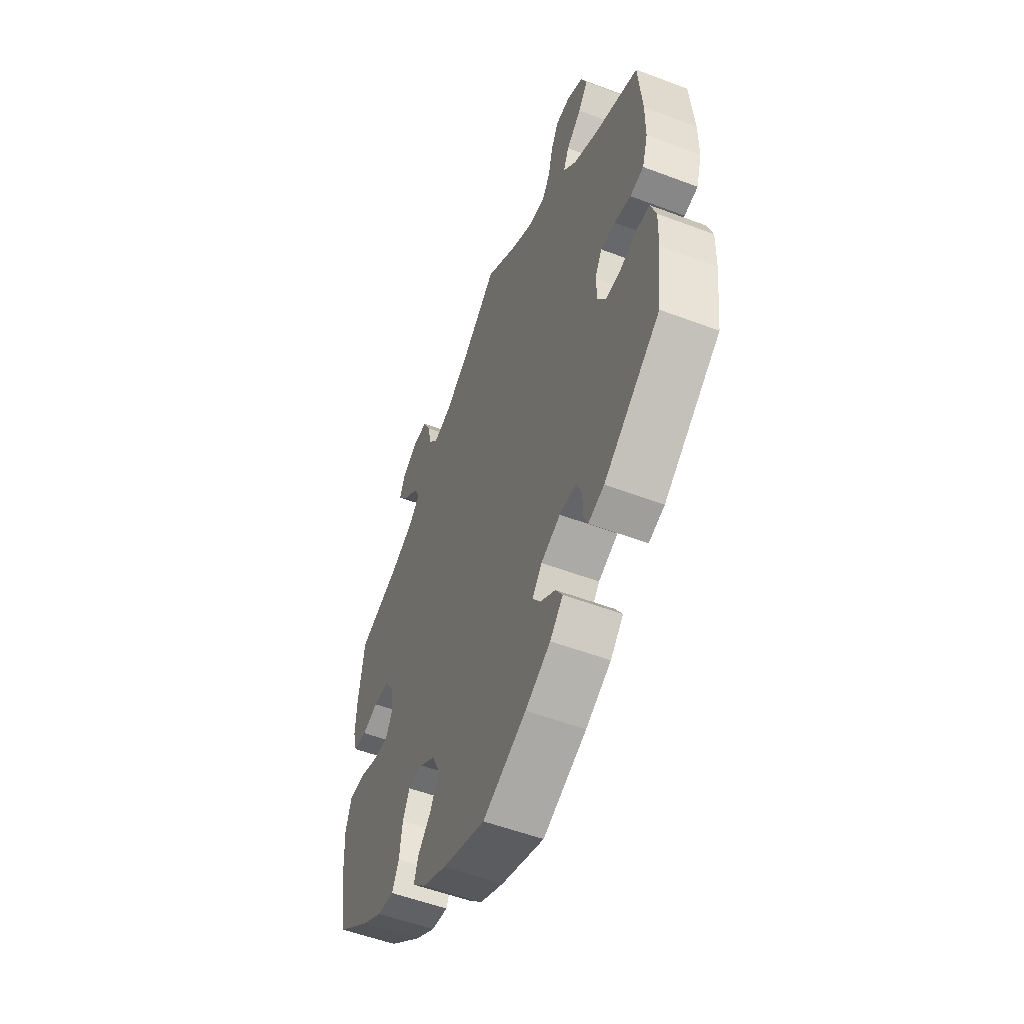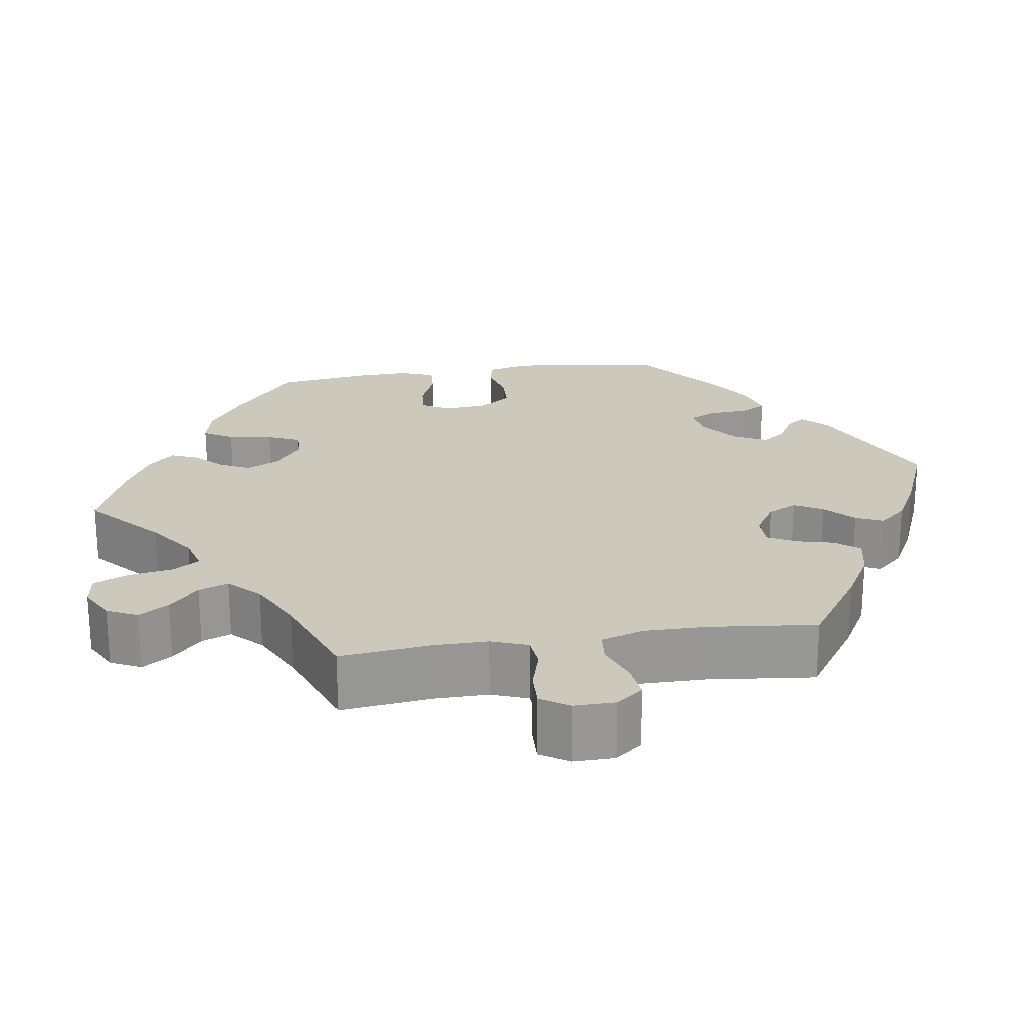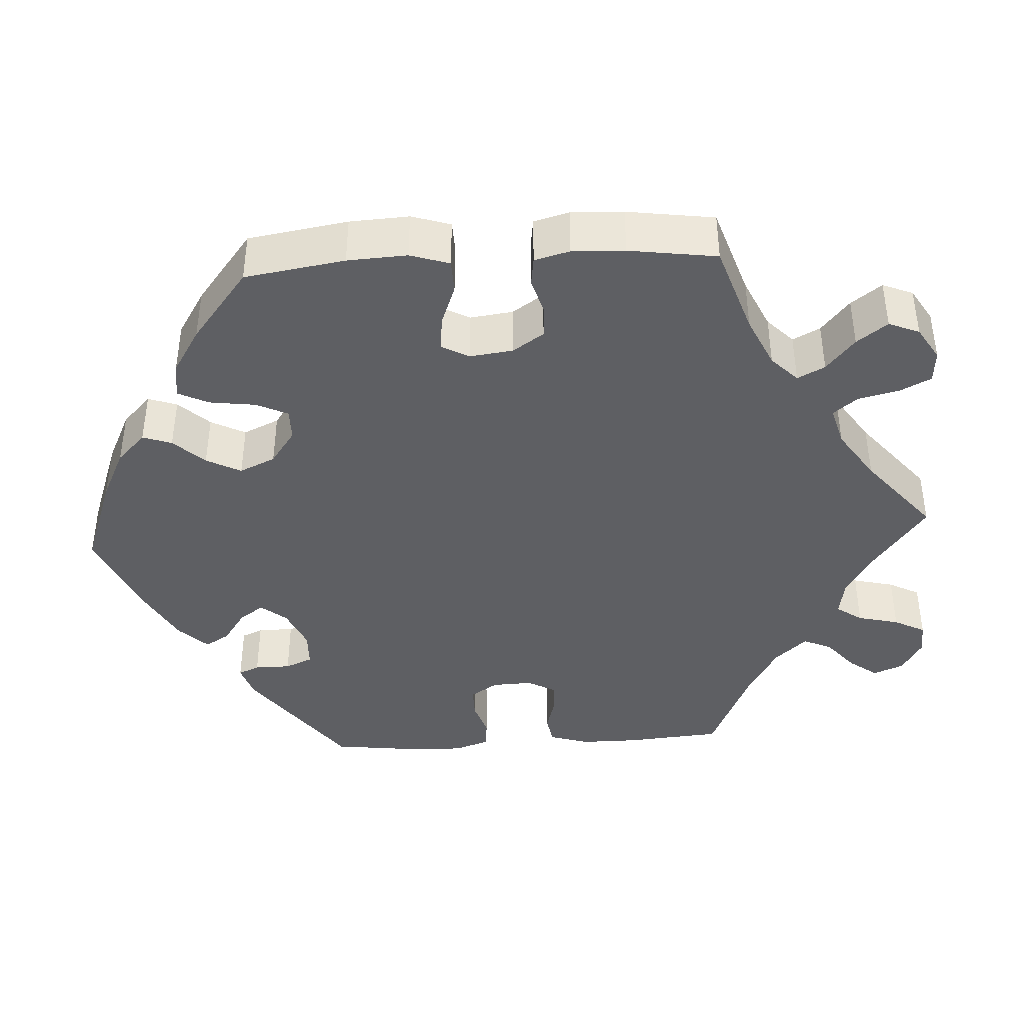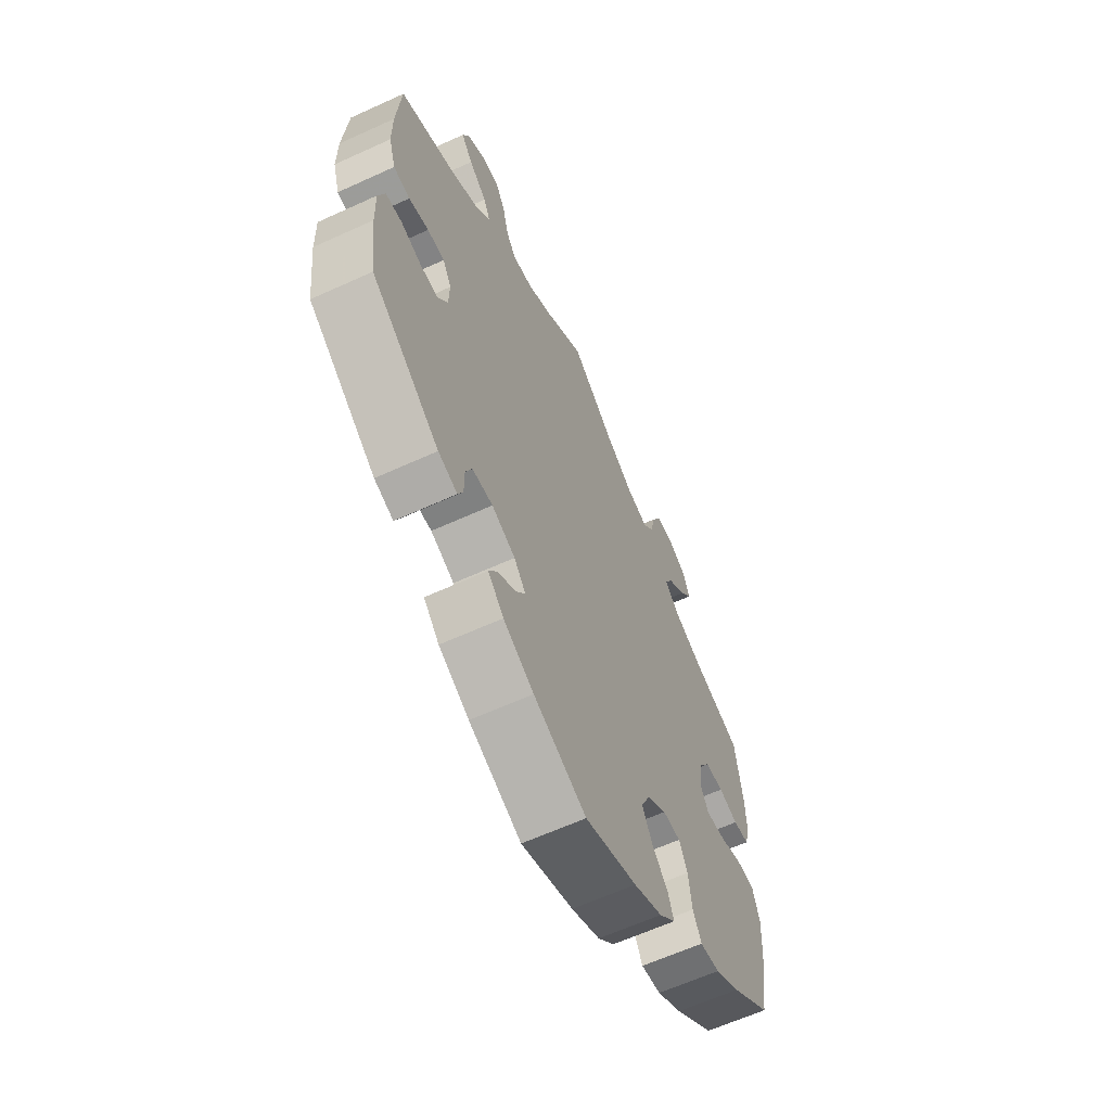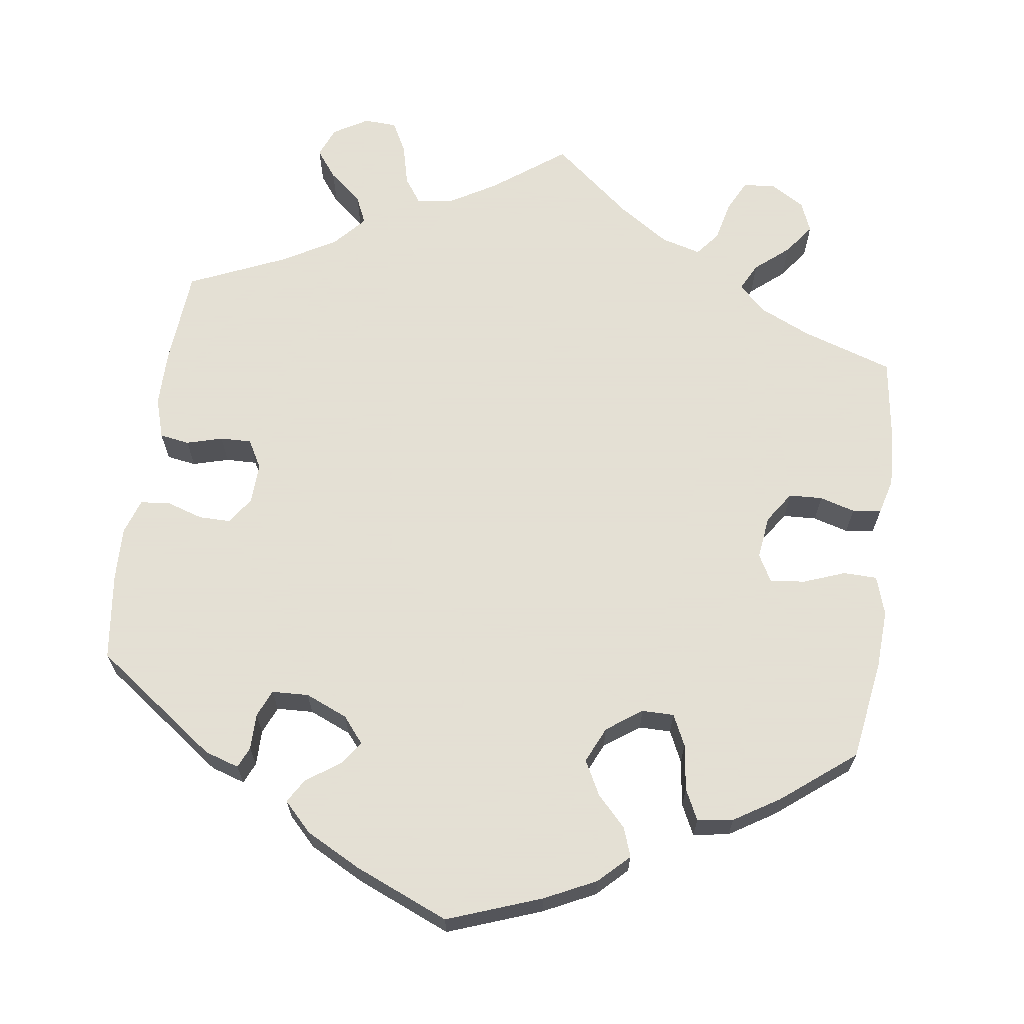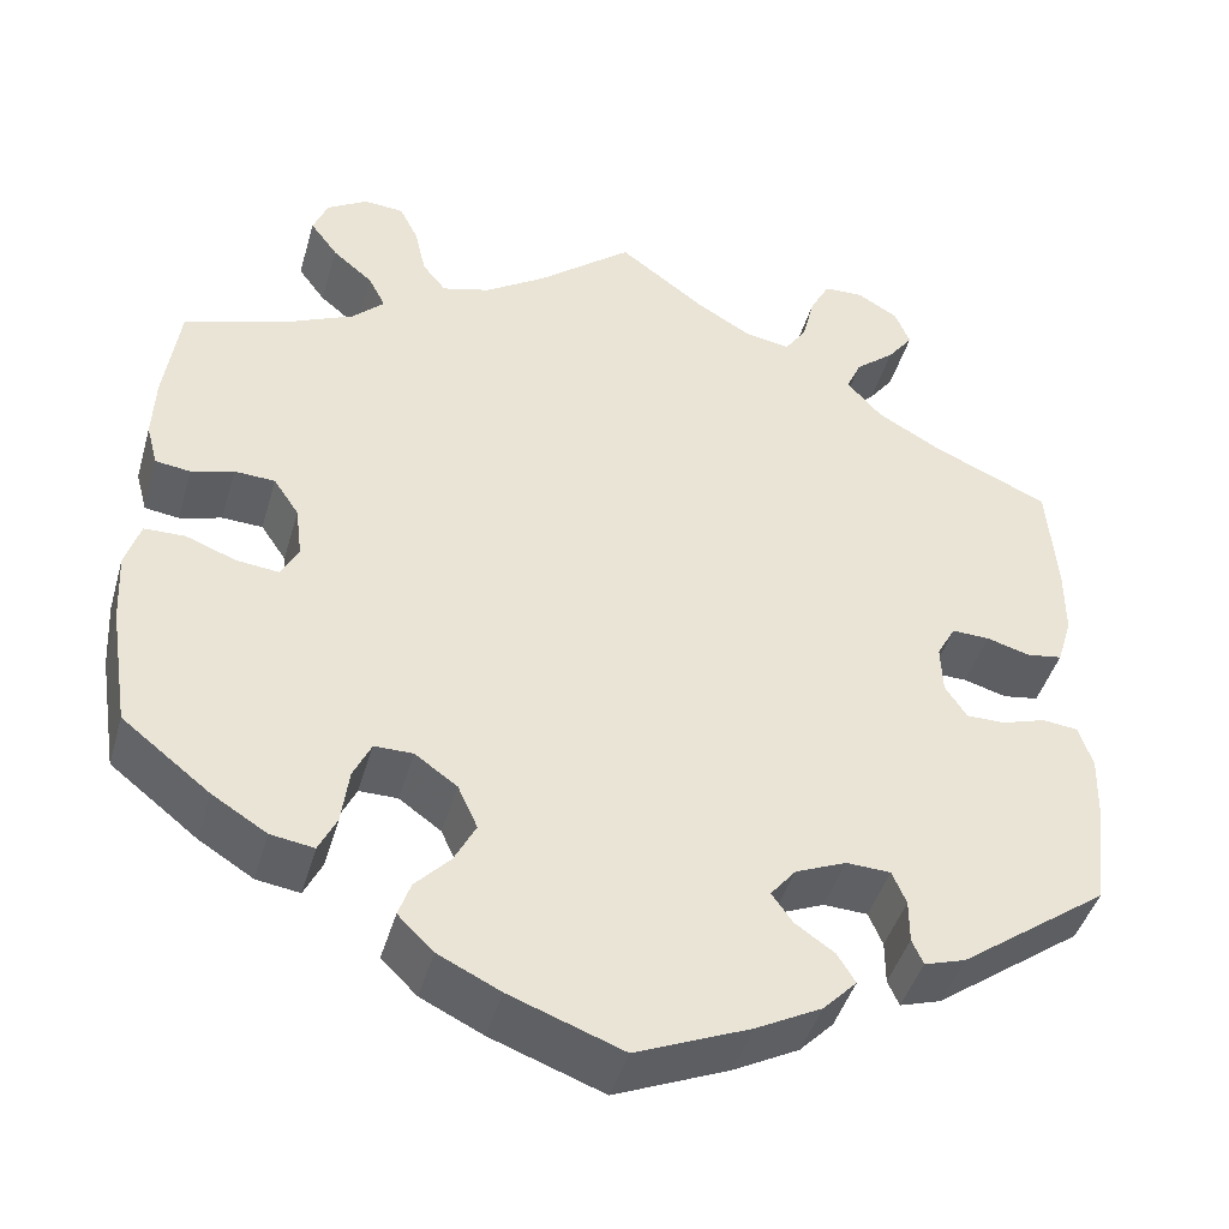
<metadata>
{"format":"obj","ext":"obj","renderer":"f3d","projection":"perspective","resolution":1024,"background":"white","views":[{"elev":-53.9,"azim":68.1,"up":"+Z"},{"elev":22.1,"azim":21.3,"up":"+Y"},{"elev":-40.7,"azim":-86.6,"up":"+Y"},{"elev":-62.4,"azim":114.9,"up":"+Z"},{"elev":66.2,"azim":-172.1,"up":"+Y"},{"elev":-43.9,"azim":-15.8,"up":"+Z"}]}
</metadata>
<code>
v -0.384 0.07 0.327
v -0.318 0.07 0.357
v -0.284 0.07 0.39
v -0.302 0.07 0.425
v -0.345 0.07 0.461
v -0.374 0.07 0.5
v -0.358 0.07 0.539
v -0.315 0.07 0.565
v -0.273 0.07 0.562
v -0.253 0.07 0.522
v -0.241 0.07 0.47
v -0.216 0.07 0.439
v -0.165 0.07 0.453
v -0.1 0.07 0.496
v 0 0.07 0.578
v 0.092 0.07 0.51
v 0.15 0.07 0.476
v 0.198 0.07 0.468
v 0.221 0.07 0.501
v 0.234 0.07 0.554
v 0.255 0.07 0.594
v 0.297 0.07 0.596
v 0.341 0.07 0.57
v 0.357 0.07 0.531
v 0.33 0.07 0.495
v 0.288 0.07 0.46
v 0.272 0.07 0.424
v 0.309 0.07 0.383
v 0.378 0.07 0.344
v 0.501 0.07 0.29
v 0.511 0.07 0.167
v 0.511 0.07 0.094
v 0.495 0.07 0.042
v 0.457 0.07 0.036
v 0.411 0.07 0.049
v 0.371 0.07 0.05
v 0.351 0.07 0.014
v 0.353 0.07 -0.038
v 0.376 0.07 -0.073
v 0.417 0.07 -0.073
v 0.464 0.07 -0.058
v 0.502 0.07 -0.062
v 0.517 0.07 -0.107
v 0.515 0.07 -0.176
v 0.501 0.07 -0.288
v 0.344 0.07 -0.402
v 0.3 0.07 -0.416
v 0.288 0.07 -0.389
v 0.288 0.07 -0.343
v 0.273 0.07 -0.308
v 0.226 0.07 -0.306
v 0.172 0.07 -0.329
v 0.145 0.07 -0.362
v 0.167 0.07 -0.393
v 0.209 0.07 -0.422
v 0.228 0.07 -0.453
v 0.192 0.07 -0.49
v 0.122 0.07 -0.527
v 0.001 0.07 -0.578
v -0.119 0.07 -0.534
v -0.185 0.07 -0.502
v -0.223 0.07 -0.465
v -0.21 0.07 -0.428
v -0.173 0.07 -0.389
v -0.15 0.07 -0.345
v -0.171 0.07 -0.299
v -0.216 0.07 -0.267
v -0.257 0.07 -0.267
v -0.276 0.07 -0.307
v -0.284 0.07 -0.366
v -0.303 0.07 -0.405
v -0.349 0.07 -0.398
v -0.407 0.07 -0.362
v -0.5 0.07 -0.289
v -0.52 0.07 -0.161
v -0.524 0.07 -0.085
v -0.508 0.07 -0.035
v -0.465 0.07 -0.034
v -0.412 0.07 -0.054
v -0.367 0.07 -0.059
v -0.348 0.07 -0.024
v -0.355 0.07 0.031
v -0.382 0.07 0.071
v -0.425 0.07 0.073
v -0.47 0.07 0.06
v -0.507 0.07 0.065
v -0.519 0.07 0.11
v -0.516 0.07 0.177
v -0.5 0.07 0.289
v -0.384 0 0.327
v -0.318 0 0.357
v -0.284 0 0.39
v -0.302 0 0.425
v -0.345 0 0.461
v -0.374 0 0.5
v -0.358 0 0.539
v -0.315 0 0.565
v -0.273 0 0.562
v -0.253 0 0.522
v -0.241 0 0.47
v -0.216 0 0.439
v -0.165 0 0.453
v -0.1 0 0.496
v 0 0 0.578
v 0.092 0 0.51
v 0.15 0 0.476
v 0.198 0 0.468
v 0.221 0 0.501
v 0.234 0 0.554
v 0.255 0 0.594
v 0.297 0 0.596
v 0.341 0 0.57
v 0.357 0 0.531
v 0.33 0 0.495
v 0.288 0 0.46
v 0.272 0 0.424
v 0.309 0 0.383
v 0.378 0 0.344
v 0.501 0 0.29
v 0.511 0 0.167
v 0.511 0 0.094
v 0.495 0 0.042
v 0.457 0 0.036
v 0.411 0 0.049
v 0.371 0 0.05
v 0.351 0 0.014
v 0.353 0 -0.038
v 0.376 0 -0.073
v 0.417 0 -0.073
v 0.464 0 -0.058
v 0.502 0 -0.062
v 0.517 0 -0.107
v 0.515 0 -0.176
v 0.501 0 -0.288
v 0.344 0 -0.402
v 0.3 0 -0.416
v 0.288 0 -0.389
v 0.288 0 -0.343
v 0.273 0 -0.308
v 0.226 0 -0.306
v 0.172 0 -0.329
v 0.145 0 -0.362
v 0.167 0 -0.393
v 0.209 0 -0.422
v 0.228 0 -0.453
v 0.192 0 -0.49
v 0.122 0 -0.527
v 0.001 0 -0.578
v -0.119 0 -0.534
v -0.185 0 -0.502
v -0.223 0 -0.465
v -0.21 0 -0.428
v -0.173 0 -0.389
v -0.15 0 -0.345
v -0.171 0 -0.299
v -0.216 0 -0.267
v -0.257 0 -0.267
v -0.276 0 -0.307
v -0.284 0 -0.366
v -0.303 0 -0.405
v -0.349 0 -0.398
v -0.407 0 -0.362
v -0.5 0 -0.289
v -0.52 0 -0.161
v -0.524 0 -0.085
v -0.508 0 -0.035
v -0.465 0 -0.034
v -0.412 0 -0.054
v -0.367 0 -0.059
v -0.348 0 -0.024
v -0.355 0 0.031
v -0.382 0 0.071
v -0.425 0 0.073
v -0.47 0 0.06
v -0.507 0 0.065
v -0.519 0 0.11
v -0.516 0 0.177
v -0.5 0 0.289
f 88 89 1
f 87 88 1 2
f 84 85 86 87
f 83 84 87 2
f 82 83 2 3
f 81 82 3
f 76 77 78 79
f 76 79 80
f 75 76 80
f 74 75 80
f 73 74 80
f 72 73 80 81
f 69 70 71 72
f 68 69 72 81
f 61 62 63 64
f 61 64 65
f 60 61 65
f 59 60 65
f 58 59 65 66
f 54 55 56 57
f 53 54 57 58
f 46 47 48 49
f 46 49 50
f 45 46 50
f 44 45 50 51
f 40 41 42 43
f 39 40 43 44
f 32 33 34 35
f 32 35 36
f 29 30 31 32
f 28 29 32 36
f 27 28 36 37
f 23 24 25 26
f 21 22 23 26
f 19 20 21 26
f 18 19 26 27
f 17 18 27 37
f 14 15 16
f 13 14 16 17
f 12 13 17 37
f 8 9 10 11
f 6 7 8 11
f 4 5 6 11
f 3 4 11 12
f 67 68 81 3
f 53 58 66
f 52 53 66 67
f 39 44 51 52
f 38 39 52 67
f 37 38 67
f 3 12 37 67
f 90 178 177
f 91 90 177 176
f 176 175 174 173
f 91 176 173 172
f 92 91 172 171
f 92 171 170
f 168 167 166 165
f 169 168 165
f 169 165 164
f 169 164 163
f 169 163 162
f 170 169 162 161
f 161 160 159 158
f 170 161 158 157
f 153 152 151 150
f 154 153 150
f 154 150 149
f 154 149 148
f 155 154 148 147
f 146 145 144 143
f 147 146 143 142
f 138 137 136 135
f 139 138 135
f 139 135 134
f 140 139 134 133
f 132 131 130 129
f 133 132 129 128
f 124 123 122 121
f 125 124 121
f 121 120 119 118
f 125 121 118 117
f 126 125 117 116
f 115 114 113 112
f 115 112 111 110
f 115 110 109 108
f 116 115 108 107
f 126 116 107 106
f 105 104 103
f 106 105 103 102
f 126 106 102 101
f 100 99 98 97
f 100 97 96 95
f 100 95 94 93
f 101 100 93 92
f 92 170 157 156
f 155 147 142
f 156 155 142 141
f 141 140 133 128
f 156 141 128 127
f 156 127 126
f 156 126 101 92
f 1 90 91 2
f 2 91 92 3
f 3 92 93 4
f 4 93 94 5
f 5 94 95 6
f 6 95 96 7
f 7 96 97 8
f 8 97 98 9
f 9 98 99 10
f 10 99 100 11
f 11 100 101 12
f 12 101 102 13
f 13 102 103 14
f 14 103 104 15
f 15 104 105 16
f 16 105 106 17
f 17 106 107 18
f 18 107 108 19
f 19 108 109 20
f 20 109 110 21
f 21 110 111 22
f 22 111 112 23
f 23 112 113 24
f 24 113 114 25
f 25 114 115 26
f 26 115 116 27
f 27 116 117 28
f 28 117 118 29
f 29 118 119 30
f 30 119 120 31
f 31 120 121 32
f 32 121 122 33
f 33 122 123 34
f 34 123 124 35
f 35 124 125 36
f 36 125 126 37
f 37 126 127 38
f 38 127 128 39
f 39 128 129 40
f 40 129 130 41
f 41 130 131 42
f 42 131 132 43
f 43 132 133 44
f 44 133 134 45
f 45 134 135 46
f 46 135 136 47
f 47 136 137 48
f 48 137 138 49
f 49 138 139 50
f 50 139 140 51
f 51 140 141 52
f 52 141 142 53
f 53 142 143 54
f 54 143 144 55
f 55 144 145 56
f 56 145 146 57
f 57 146 147 58
f 58 147 148 59
f 59 148 149 60
f 60 149 150 61
f 61 150 151 62
f 62 151 152 63
f 63 152 153 64
f 64 153 154 65
f 65 154 155 66
f 66 155 156 67
f 67 156 157 68
f 68 157 158 69
f 69 158 159 70
f 70 159 160 71
f 71 160 161 72
f 72 161 162 73
f 73 162 163 74
f 74 163 164 75
f 75 164 165 76
f 76 165 166 77
f 77 166 167 78
f 78 167 168 79
f 79 168 169 80
f 80 169 170 81
f 81 170 171 82
f 82 171 172 83
f 83 172 173 84
f 84 173 174 85
f 85 174 175 86
f 86 175 176 87
f 87 176 177 88
f 88 177 178 89
f 89 178 90 1

</code>
